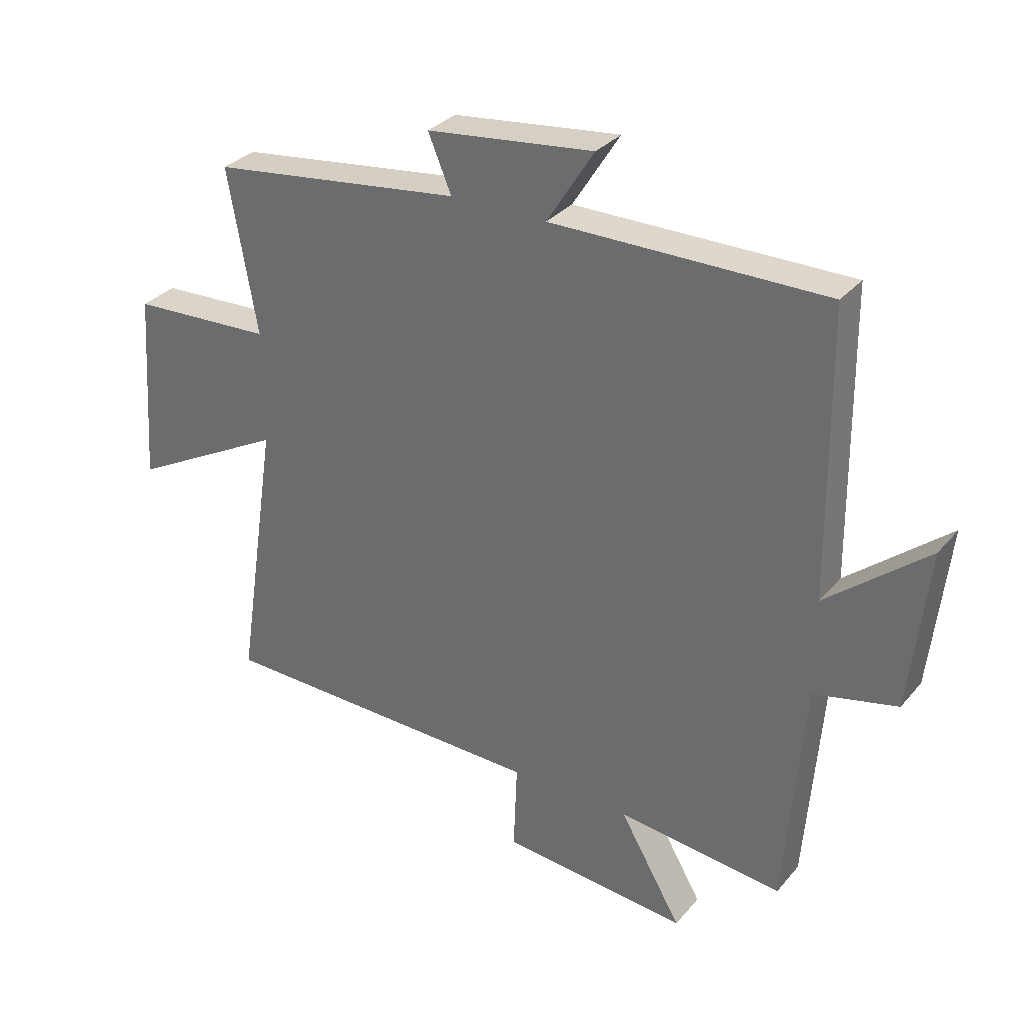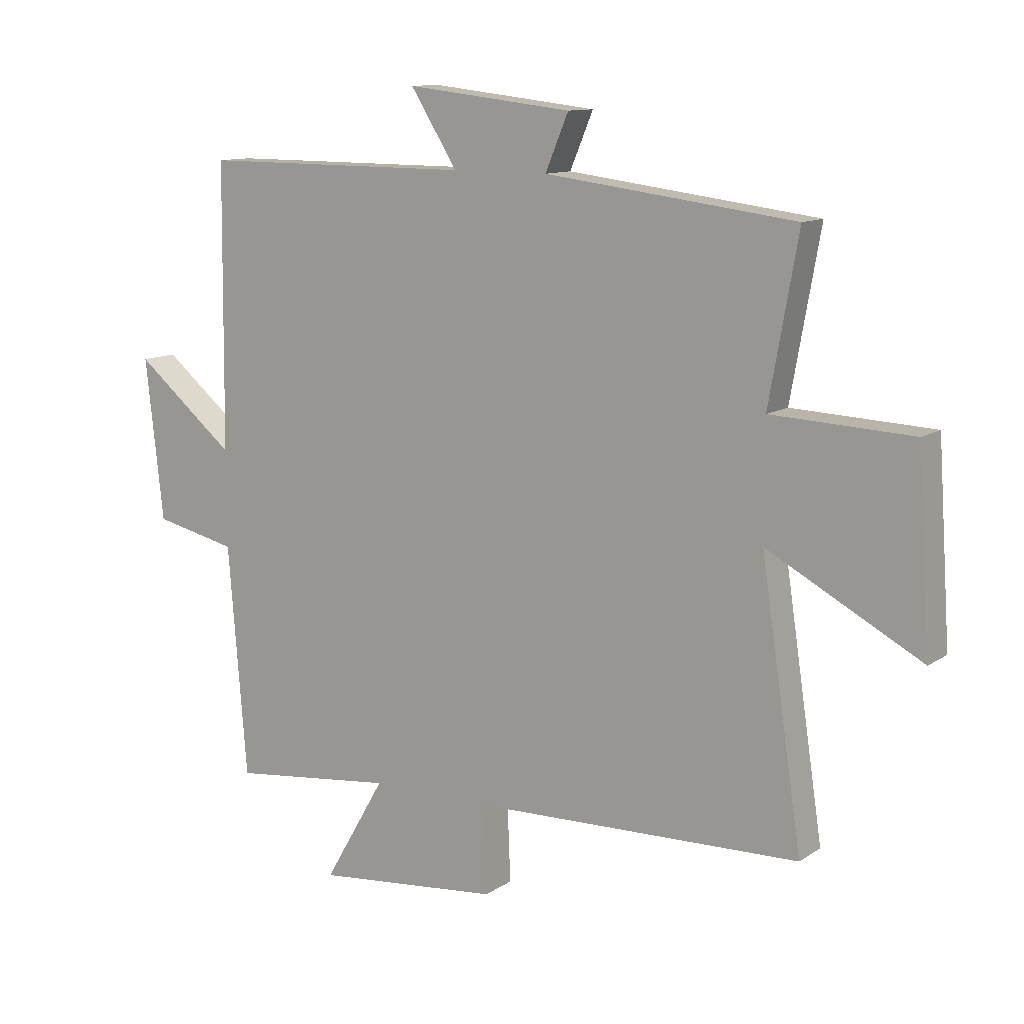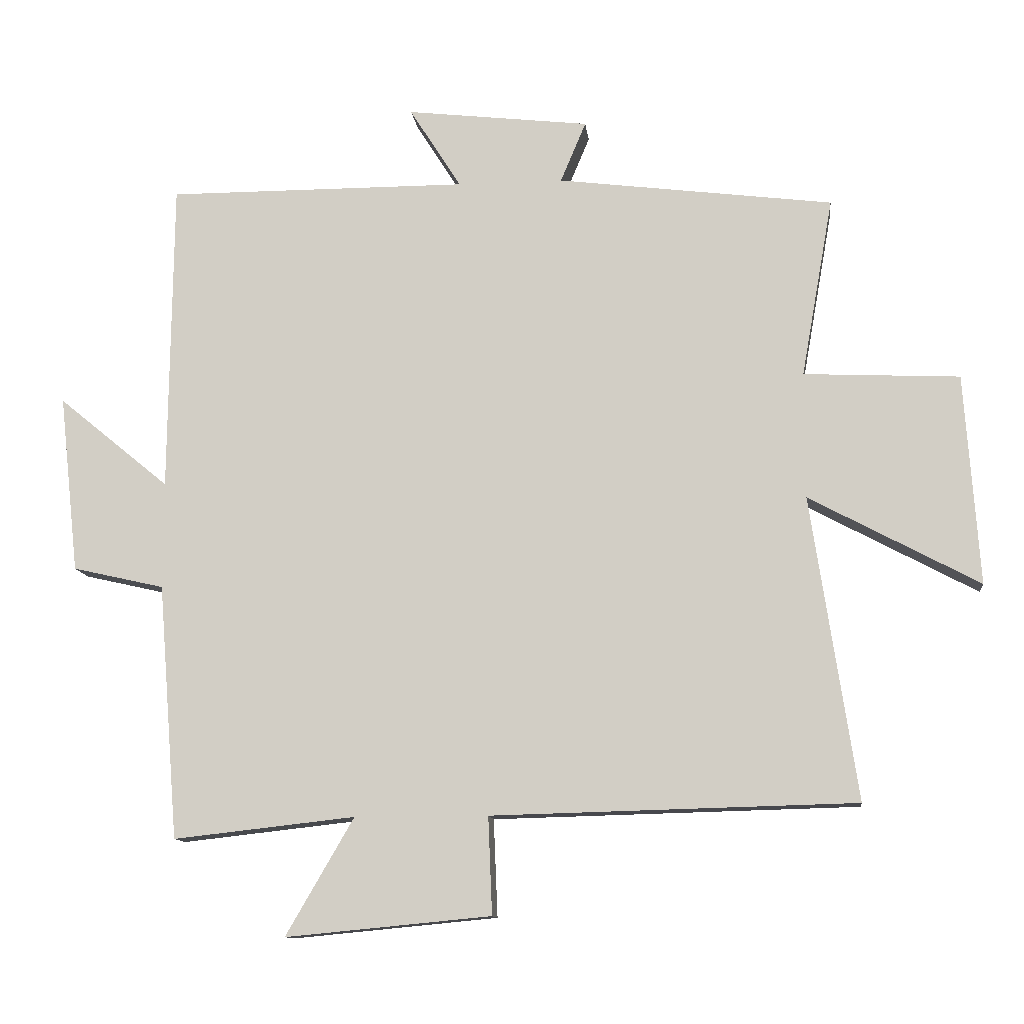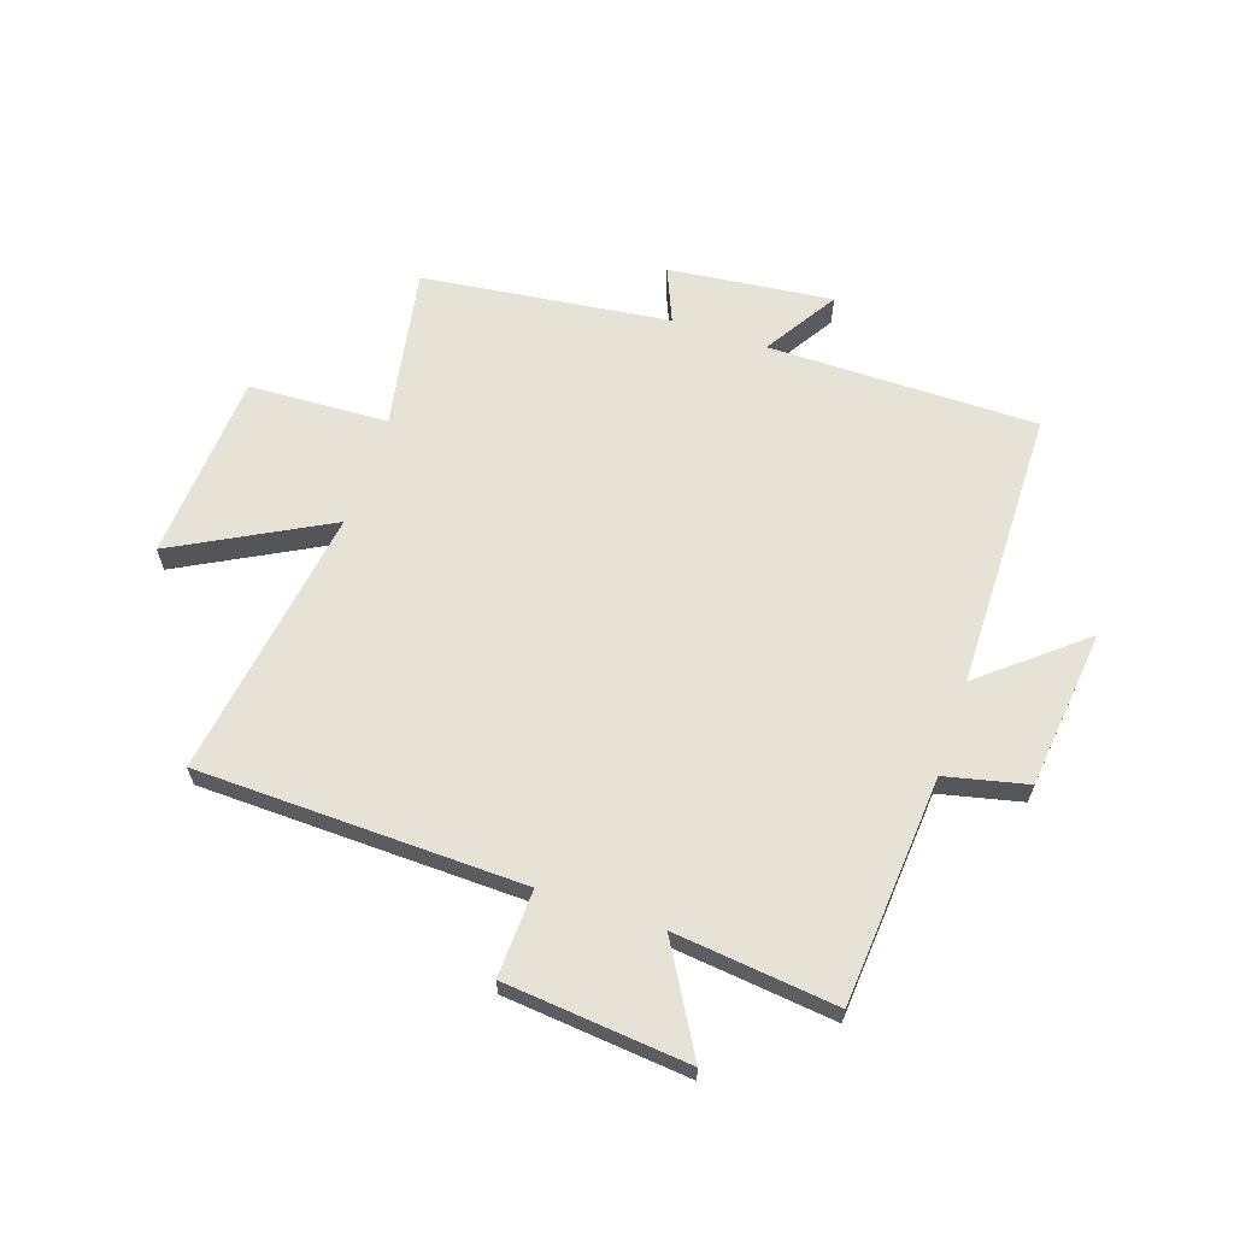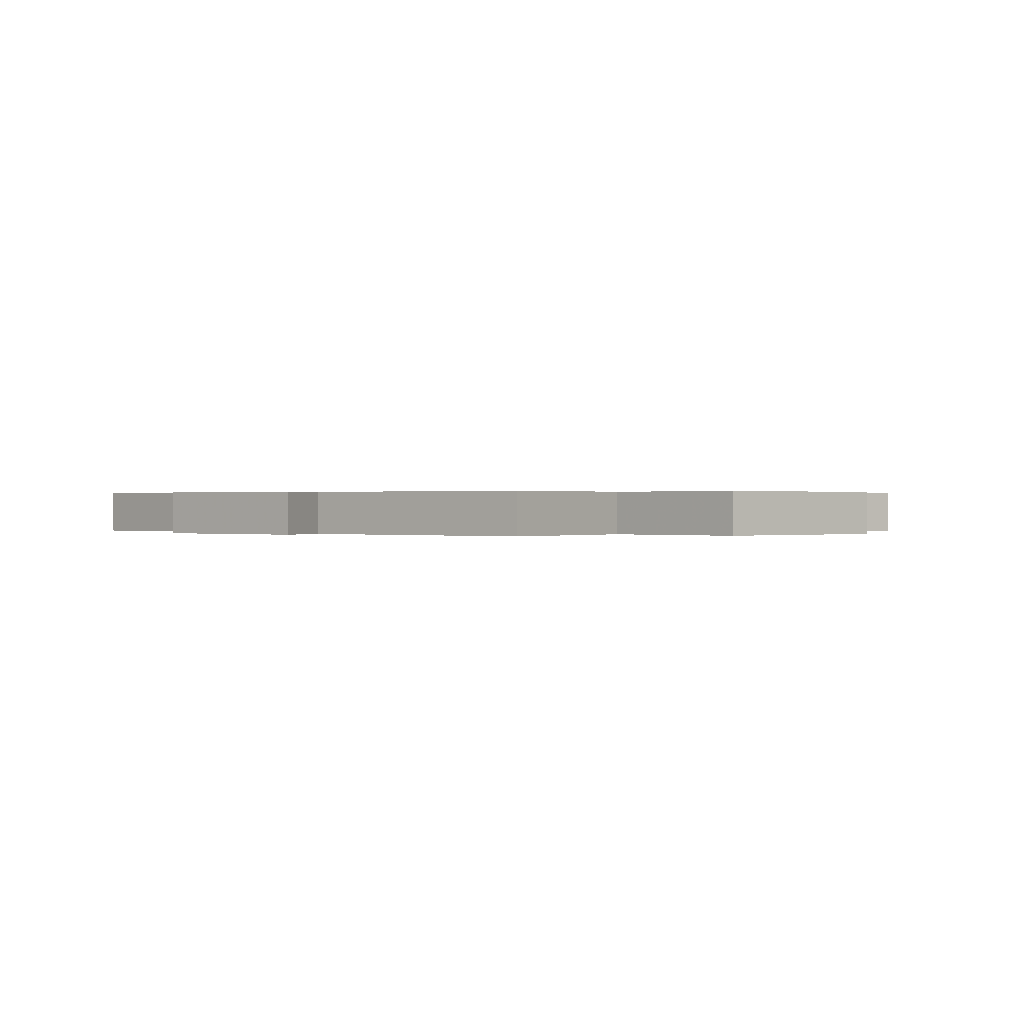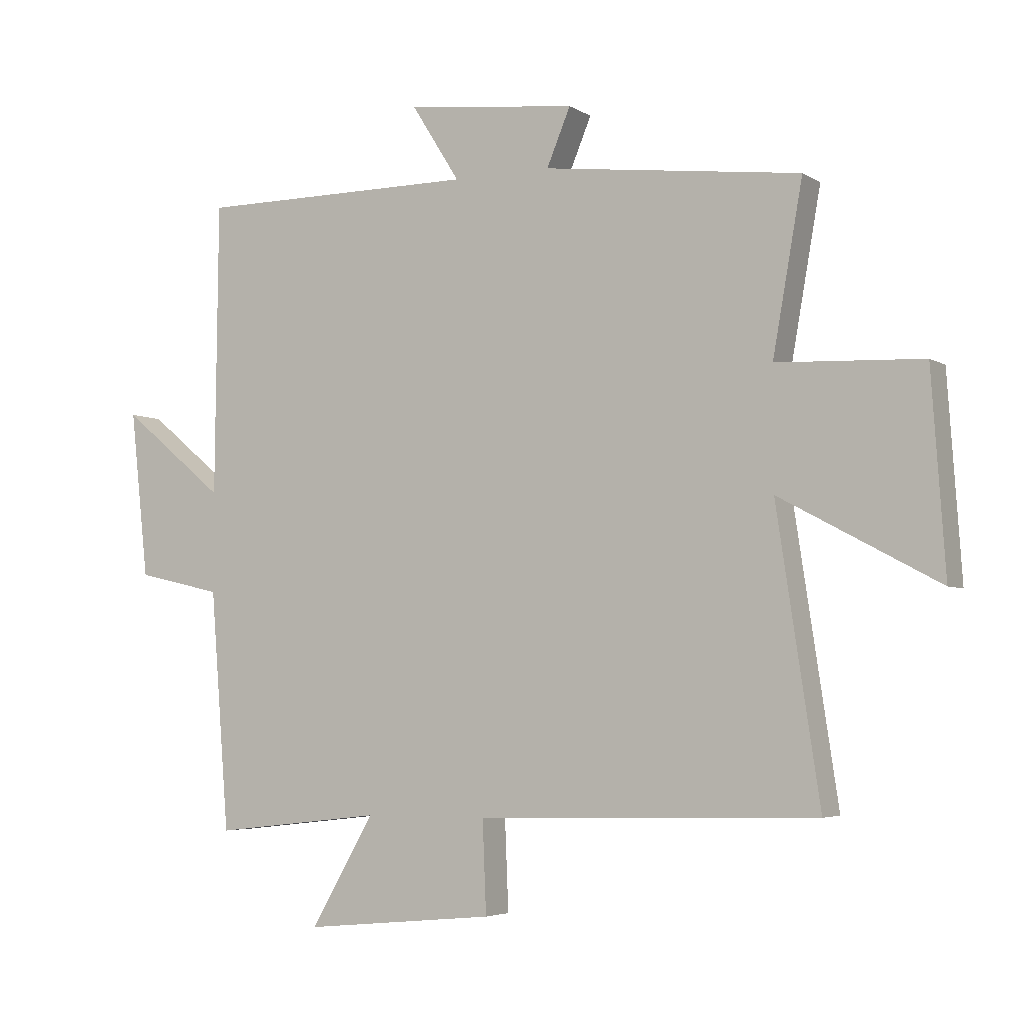
<metadata>
{"format":"obj","ext":"obj","renderer":"f3d","projection":"perspective","resolution":1024,"background":"white","views":[{"elev":31.5,"azim":-147.2,"up":"+Z"},{"elev":11.5,"azim":33.0,"up":"+Z"},{"elev":-11.7,"azim":6.4,"up":"+Z"},{"elev":63.8,"azim":-161.4,"up":"+Y"},{"elev":0.2,"azim":46.1,"up":"+Y"},{"elev":-4.5,"azim":29.1,"up":"+Z"}]}
</metadata>
<code>
v -0.495 0.07 0.501
v -0.035 0.07 0.5
v -0.114 0.07 0.625
v 0.166 0.07 0.593
v 0.127 0.07 0.5
v 0.549 0.07 0.447
v 0.5 0.07 0.172
v 0.738 0.07 0.161
v 0.76 0.07 -0.161
v 0.5 0.07 -0.022
v 0.57 0.07 -0.486
v 0.013 0.07 -0.5
v 0.019 0.07 -0.649
v -0.295 0.07 -0.679
v -0.191 0.07 -0.5
v -0.469 0.07 -0.531
v -0.5 0.07 -0.141
v -0.64 0.07 -0.109
v -0.67 0.07 0.163
v -0.5 0.07 0.023
v -0.495 0 0.501
v -0.035 0 0.5
v -0.114 0 0.625
v 0.166 0 0.593
v 0.127 0 0.5
v 0.549 0 0.447
v 0.5 0 0.172
v 0.738 0 0.161
v 0.76 0 -0.161
v 0.5 0 -0.022
v 0.57 0 -0.486
v 0.013 0 -0.5
v 0.019 0 -0.649
v -0.295 0 -0.679
v -0.191 0 -0.5
v -0.469 0 -0.531
v -0.5 0 -0.141
v -0.64 0 -0.109
v -0.67 0 0.163
v -0.5 0 0.023
f 17 18 19 20
f 20 1 2
f 17 20 2
f 16 17 2
f 15 16 2
f 12 13 14 15
f 12 15 2
f 11 12 2
f 10 11 2
f 7 8 9 10
f 7 10 2 3
f 5 6 7
f 5 7 3
f 3 4 5
f 40 39 38 37
f 22 21 40
f 22 40 37
f 22 37 36
f 22 36 35
f 35 34 33 32
f 22 35 32
f 22 32 31
f 22 31 30
f 30 29 28 27
f 23 22 30 27
f 27 26 25
f 23 27 25
f 25 24 23
f 1 21 22 2
f 2 22 23 3
f 3 23 24 4
f 4 24 25 5
f 5 25 26 6
f 6 26 27 7
f 7 27 28 8
f 8 28 29 9
f 9 29 30 10
f 10 30 31 11
f 11 31 32 12
f 12 32 33 13
f 13 33 34 14
f 14 34 35 15
f 15 35 36 16
f 16 36 37 17
f 17 37 38 18
f 18 38 39 19
f 19 39 40 20
f 20 40 21 1

</code>
